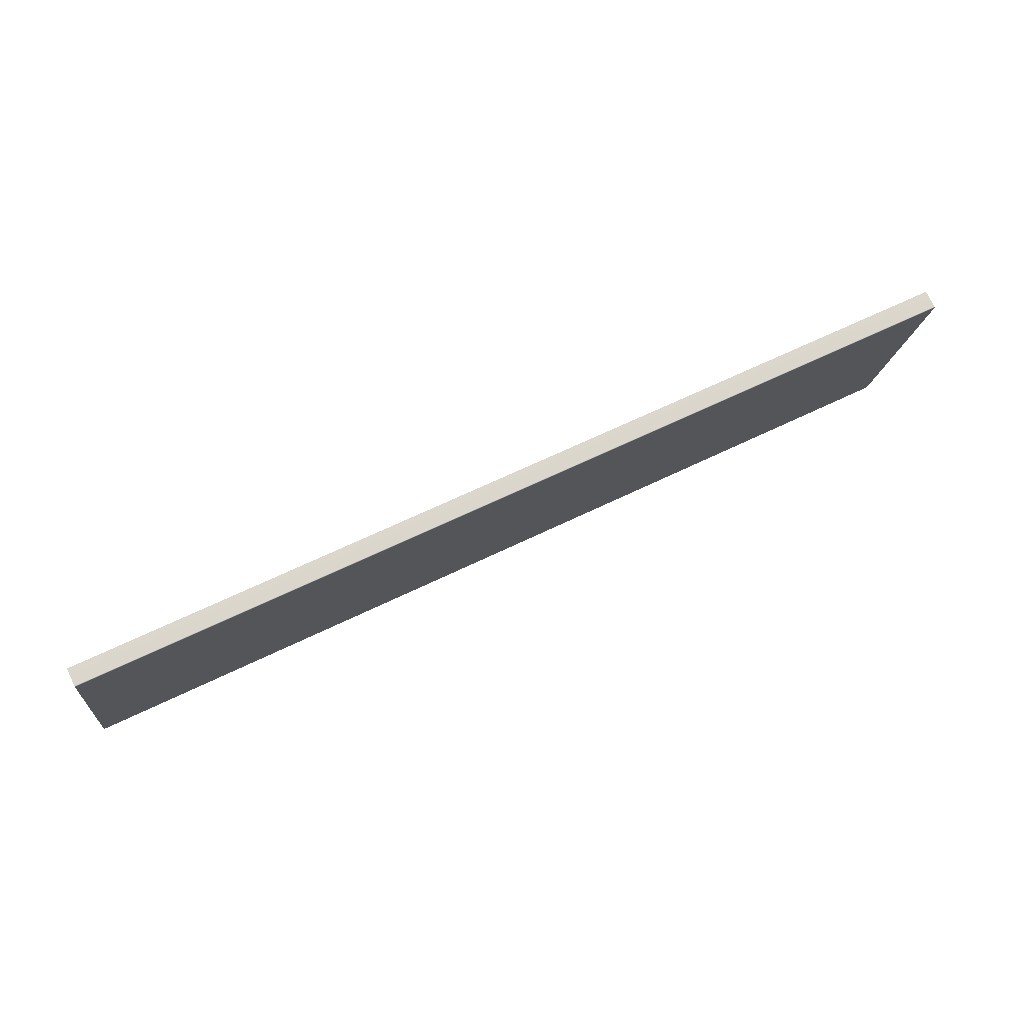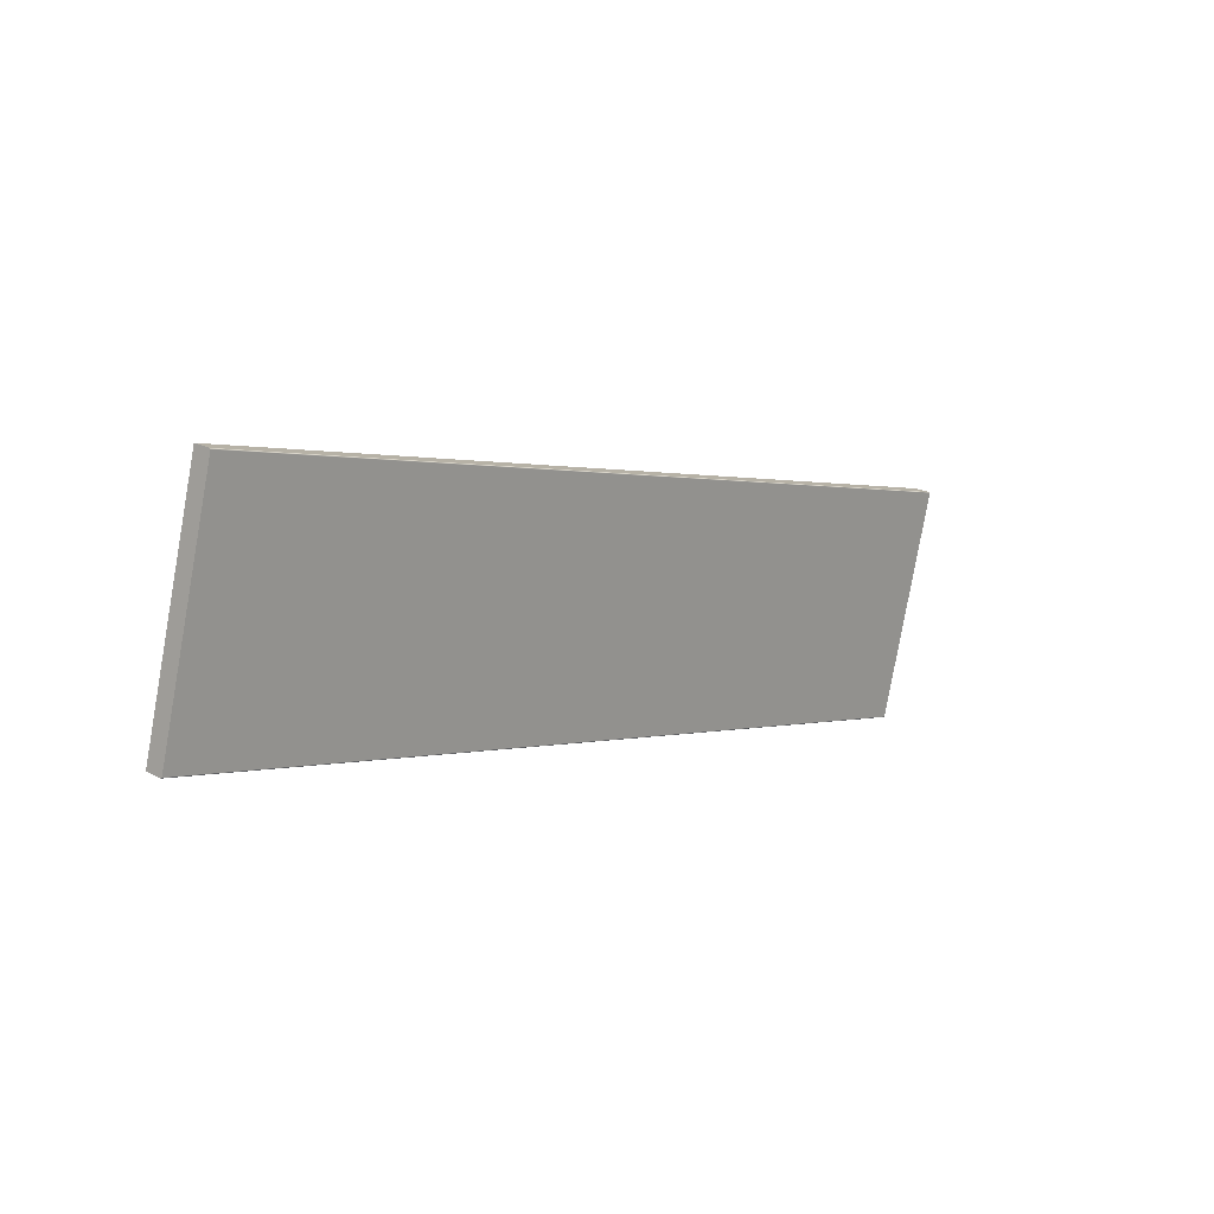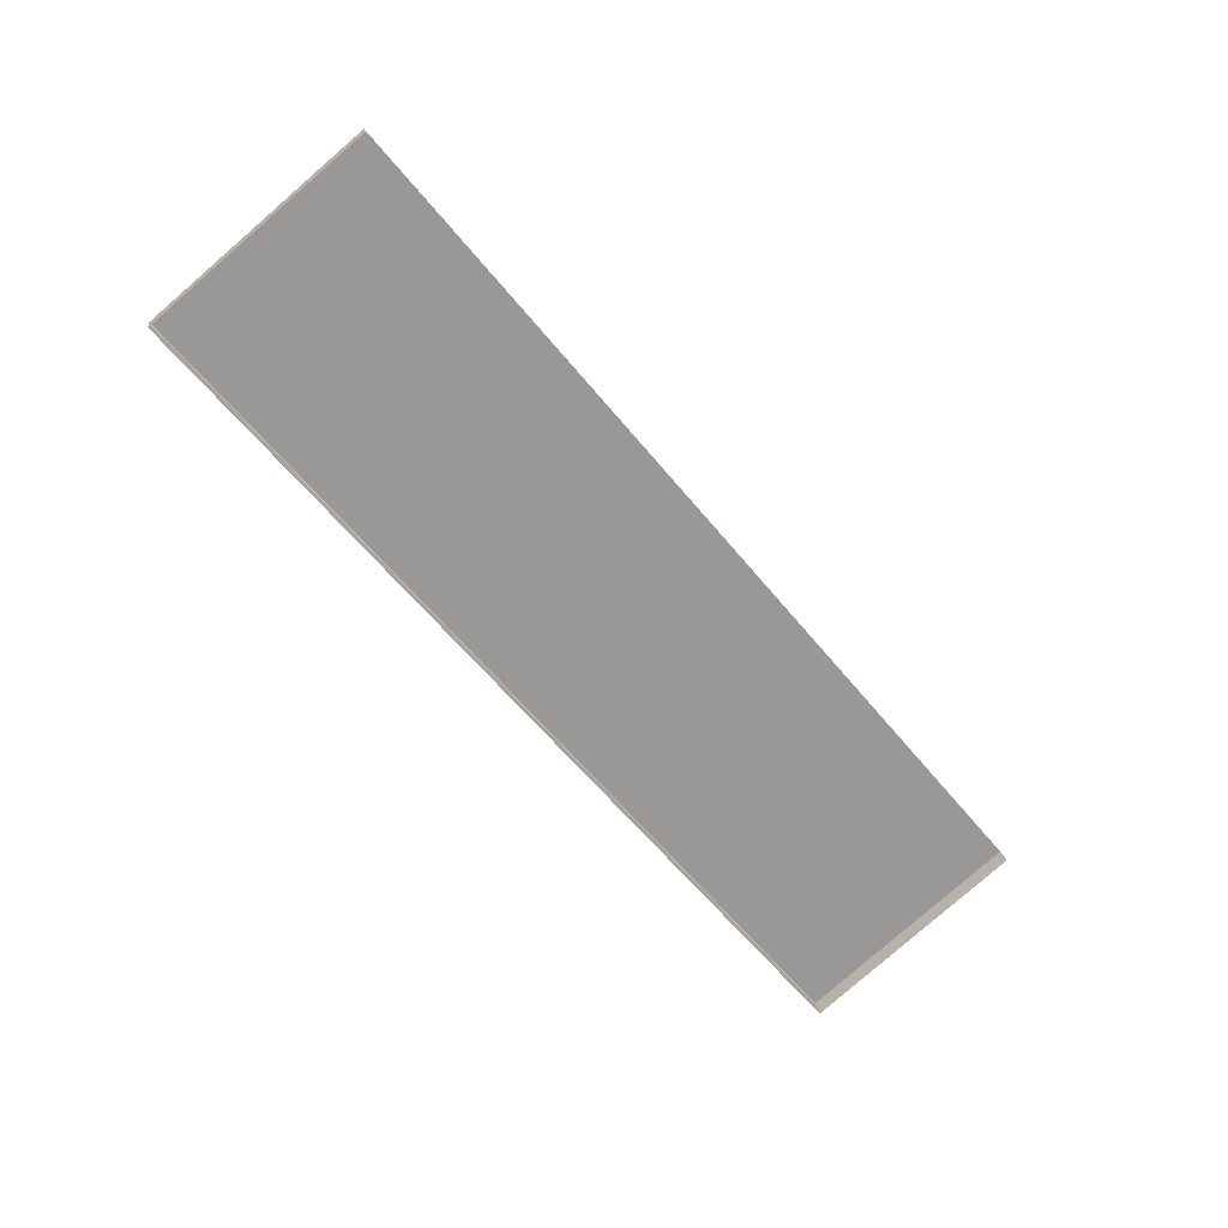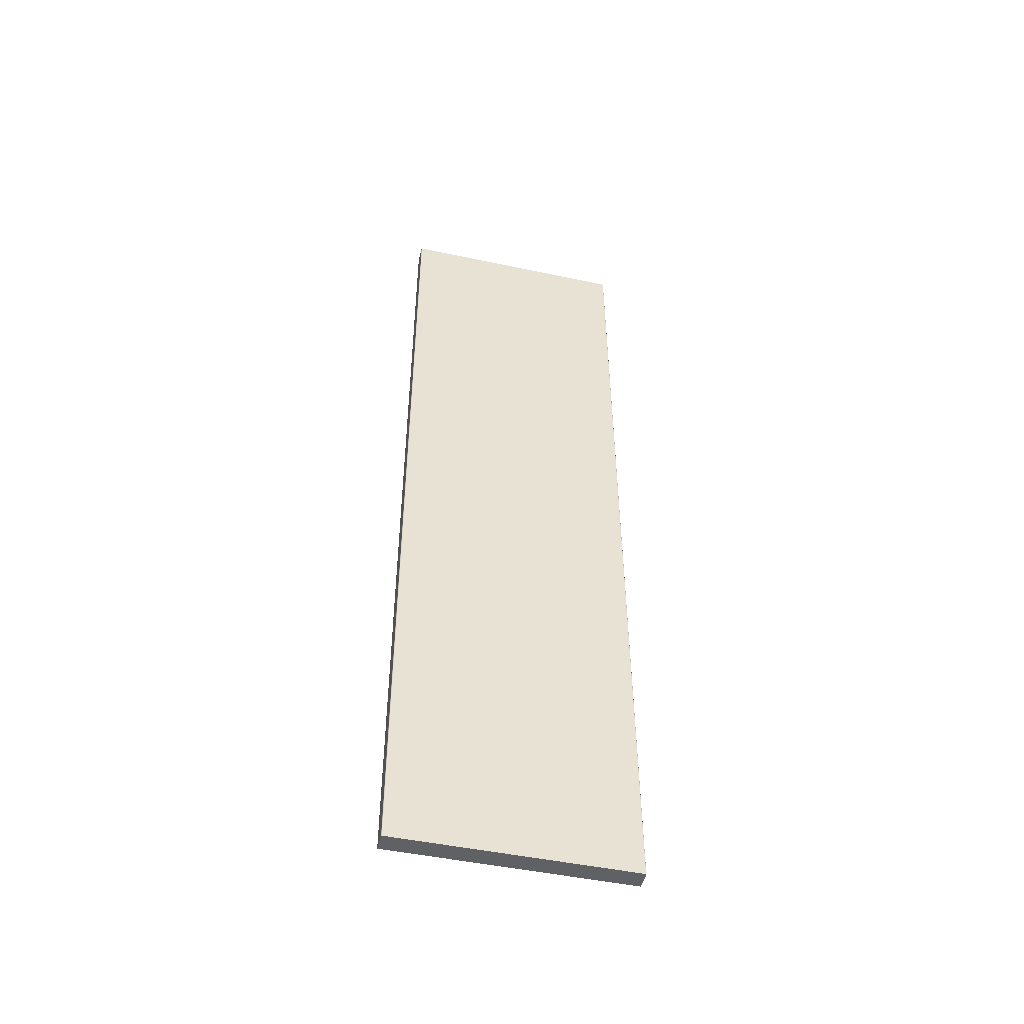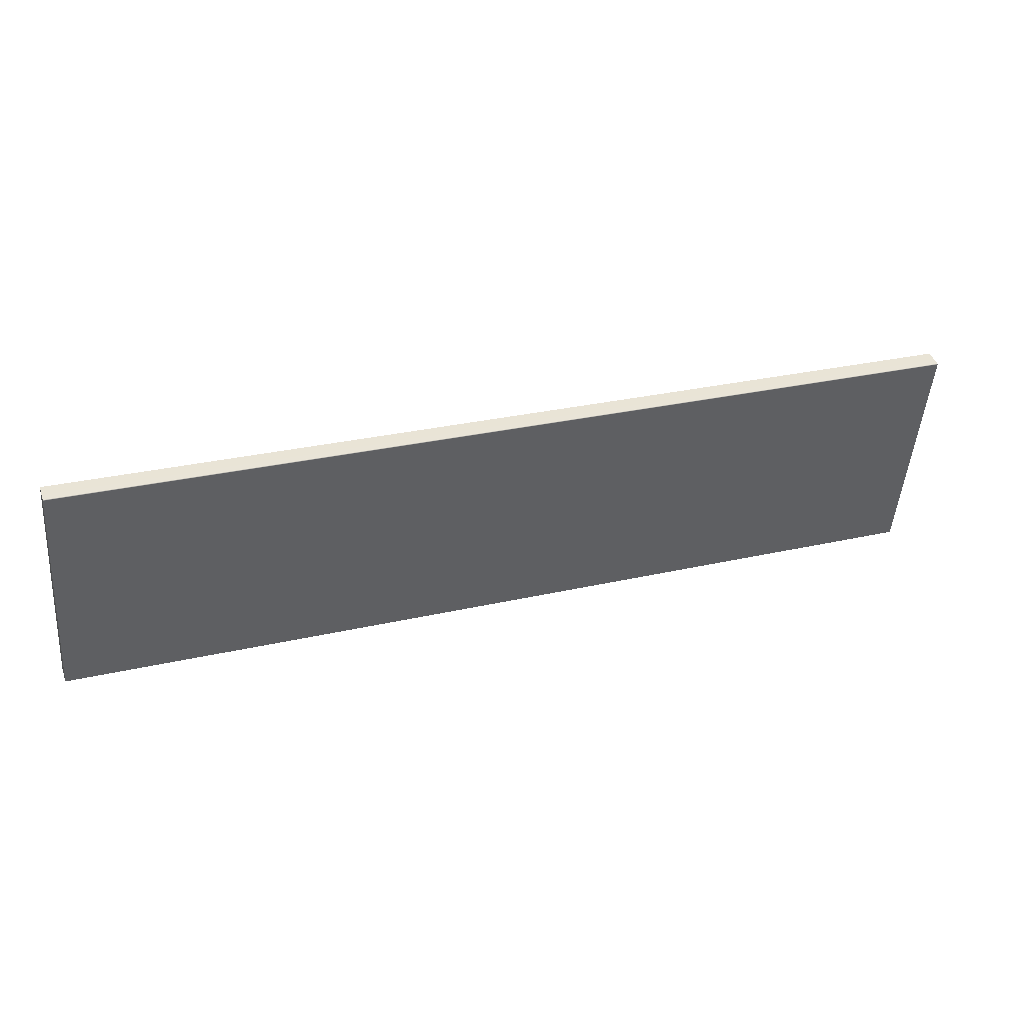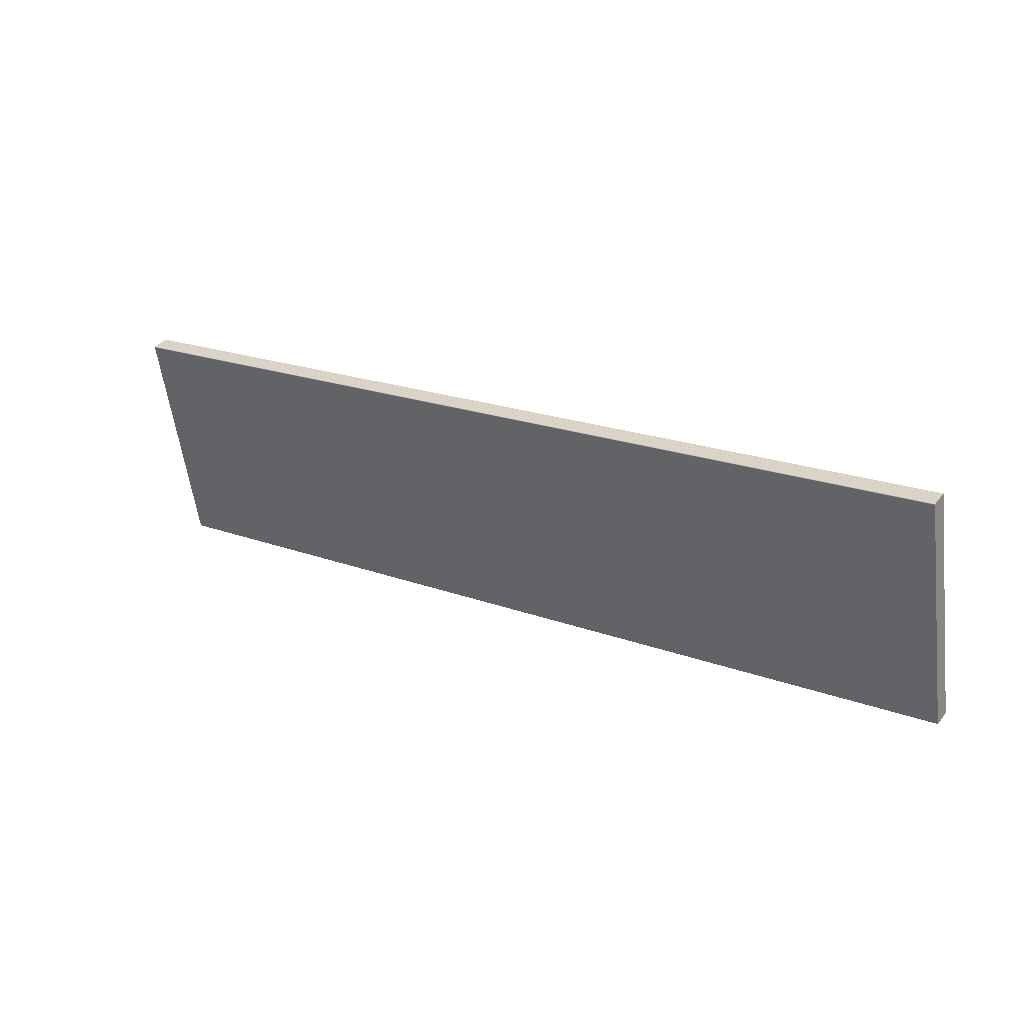
<metadata>
{"format":"obj","ext":"obj","renderer":"f3d","projection":"perspective","resolution":1024,"background":"white","views":[{"elev":61.9,"azim":153.3,"up":"+Z"},{"elev":0.6,"azim":130.6,"up":"+Z"},{"elev":-60.7,"azim":-51.0,"up":"+Y"},{"elev":41.4,"azim":89.9,"up":"+Y"},{"elev":28.4,"azim":160.7,"up":"+Z"},{"elev":20.0,"azim":-145.5,"up":"+Z"}]}
</metadata>
<code>
g LM2_floorPlate13
v -49.58 -2.021 -12.63
v -49.58 -2.946 -12.41
v -0.0001993 -2.946 -12.41
v -0.0001993 -2.021 -12.63
v -0.0001993 -1.983 -12.63
v -49.58 -1.983 -12.63
v -49.58 0.0001993 0.0001993
v -0.0001993 0.9239 -0.2191
v -0.0001993 0.0001993 0.0001993
v -49.58 0.9239 -0.2191
v -49.58 0.9552 -0.2419
v -0.0001993 0.9552 -0.2419
v -49.58 -1.983 -12.63
v -0.0001993 -1.983 -12.63
v -0.0001993 -1.961 -12.59
v -49.58 -1.961 -12.59
v -49.58 0.9619 -0.2799
v -0.0001993 0.9619 -0.2799
v -0.0001993 0.9552 -0.2419
v -49.58 0.9552 -0.2419
v -49.58 0.0001993 0.0001993
v -49.58 -2.946 -12.41
v -49.58 -2.021 -12.63
v -49.58 -1.983 -12.63
v -49.58 -1.961 -12.59
v -49.58 0.9619 -0.2799
v -49.58 0.9239 -0.2191
v -49.58 0.9552 -0.2419
v -0.0001993 -2.021 -12.63
v -0.0001993 -2.946 -12.41
v -0.0001993 0.0001993 0.0001993
v -0.0001993 -1.983 -12.63
v -0.0001993 -1.961 -12.59
v -0.0001993 0.9619 -0.2799
v -0.0001993 0.9239 -0.2191
v -0.0001993 0.9552 -0.2419
g LM2_floorPlate13_0
f 3 2 1
f 4 3 1
f 5 4 1
f 6 5 1
f 9 8 7
f 8 10 7
f 10 8 11
f 8 12 11
f 15 14 13
f 16 15 13
f 15 16 17
f 18 15 17
f 19 18 17
f 20 19 17
f 23 22 21
f 21 24 23
f 21 25 24
f 21 26 25
f 21 27 26
f 27 28 26
f 31 30 29
f 29 32 31
f 32 33 31
f 33 34 31
f 34 35 31
f 34 36 35

</code>
